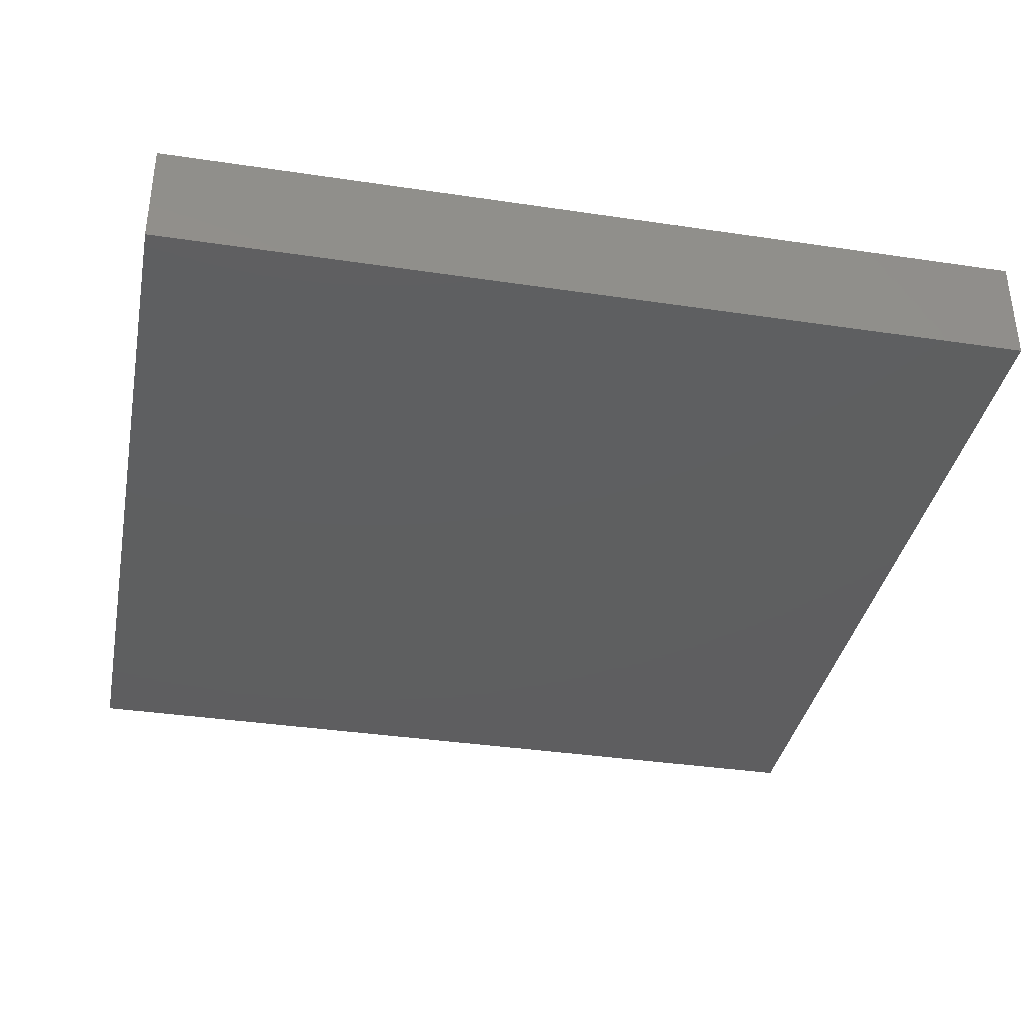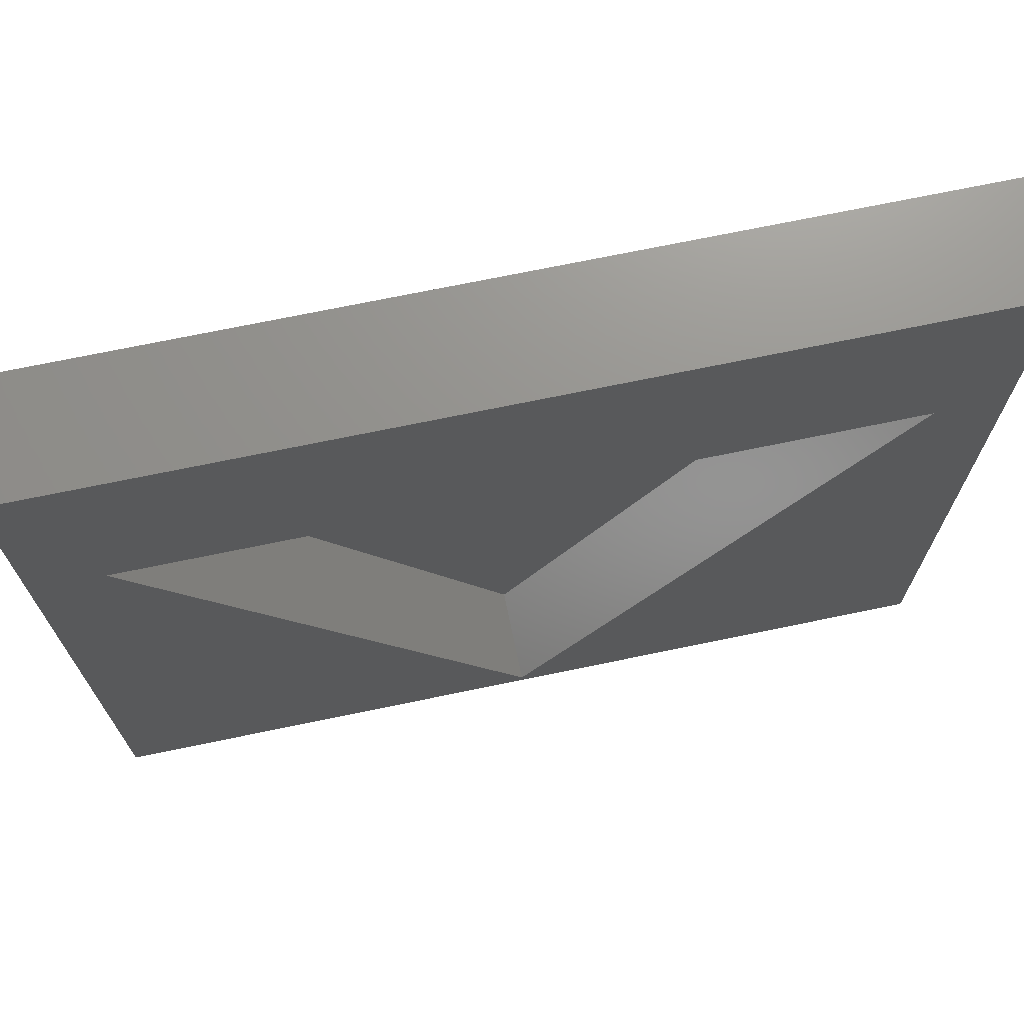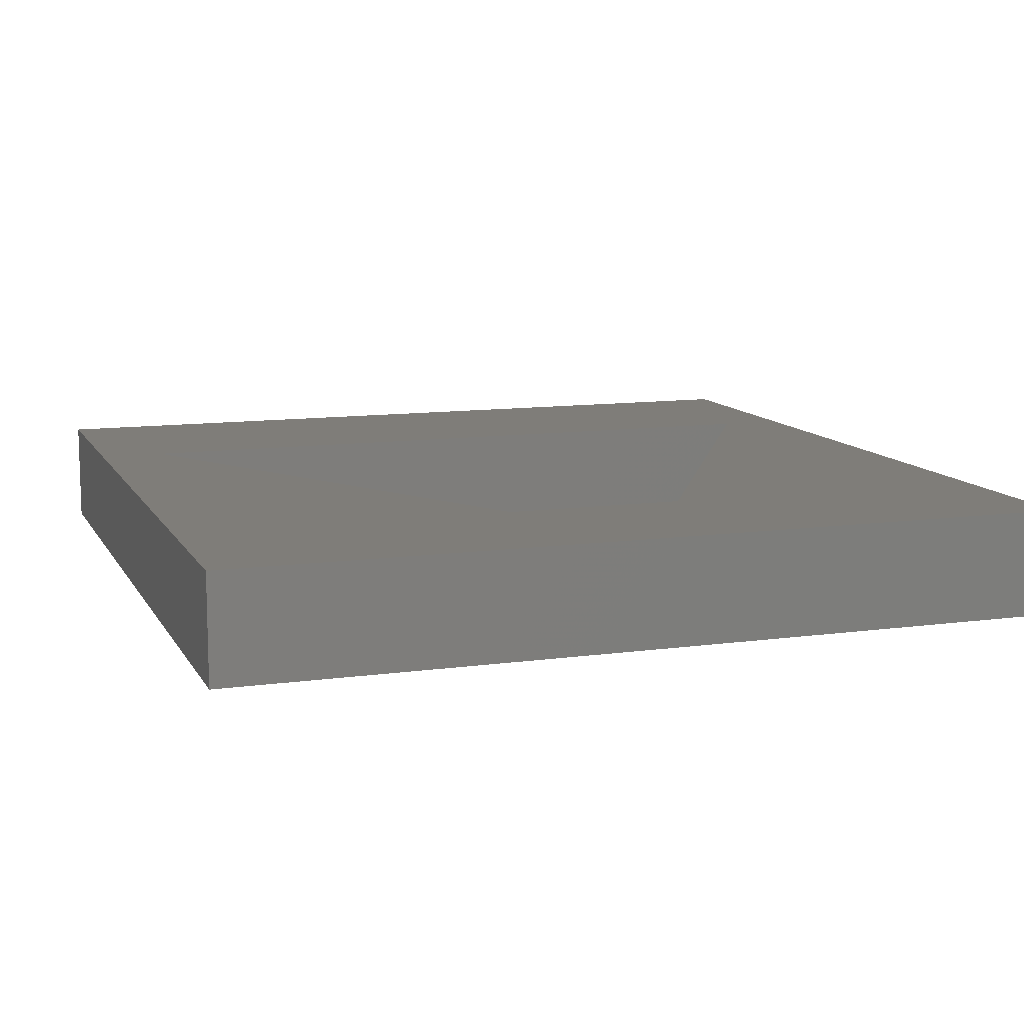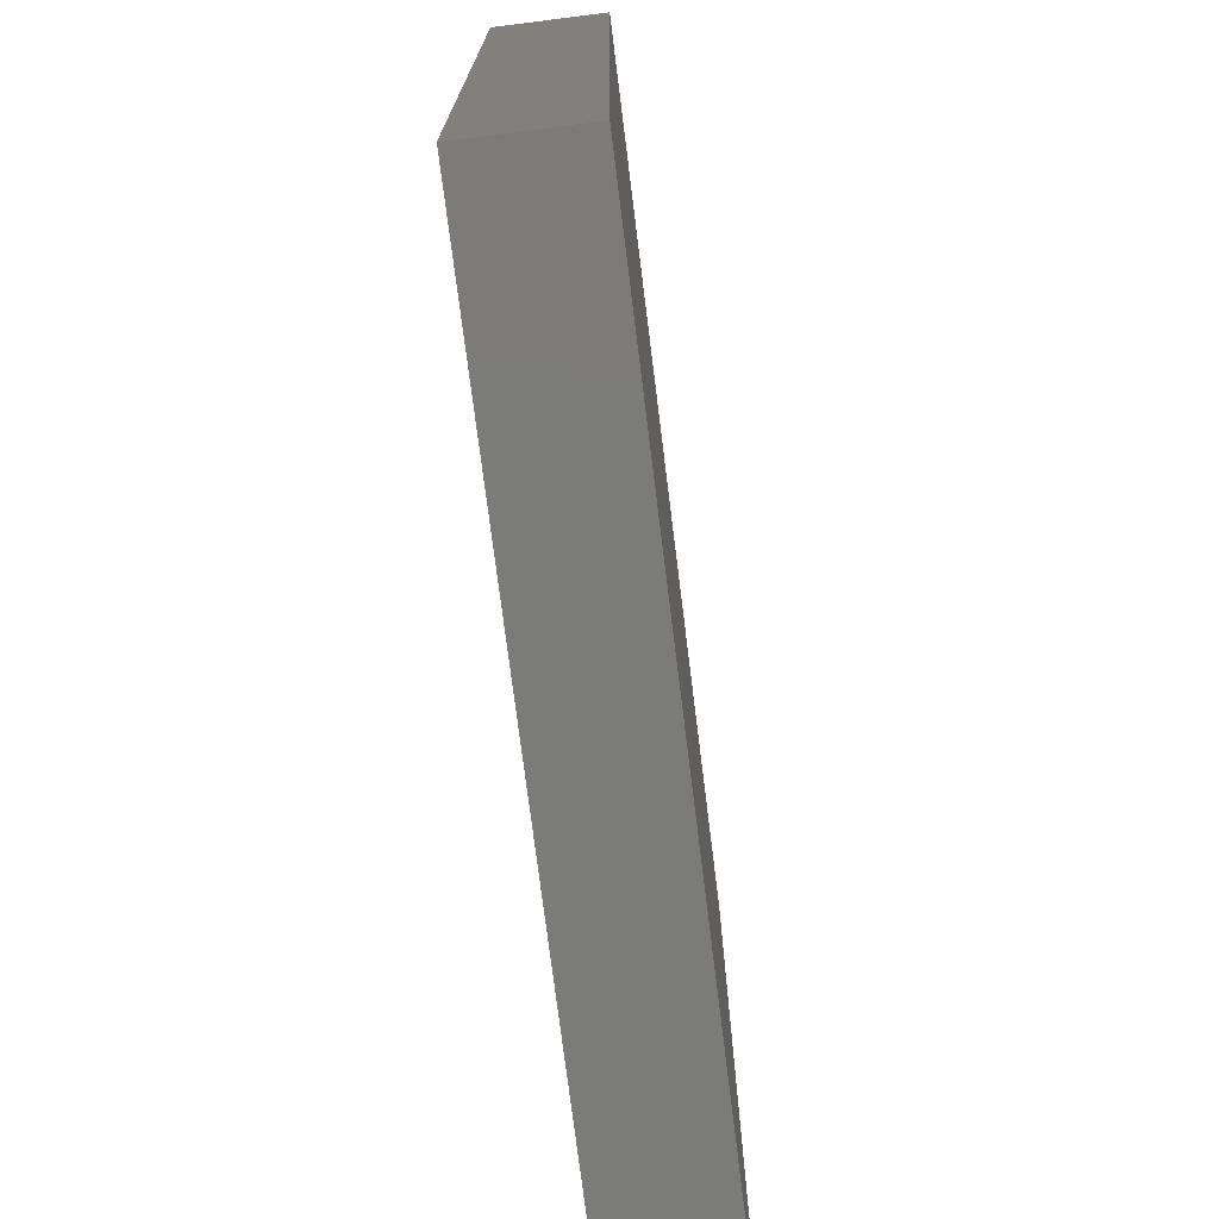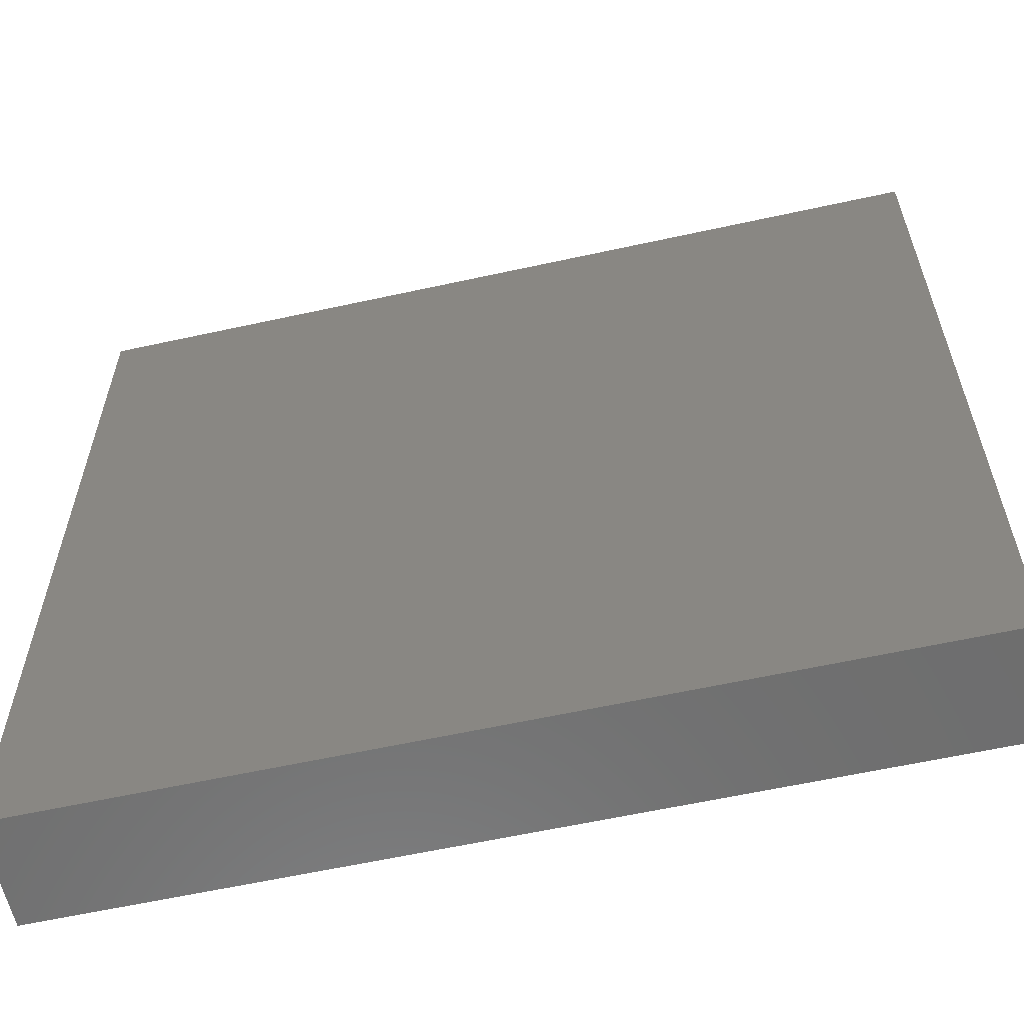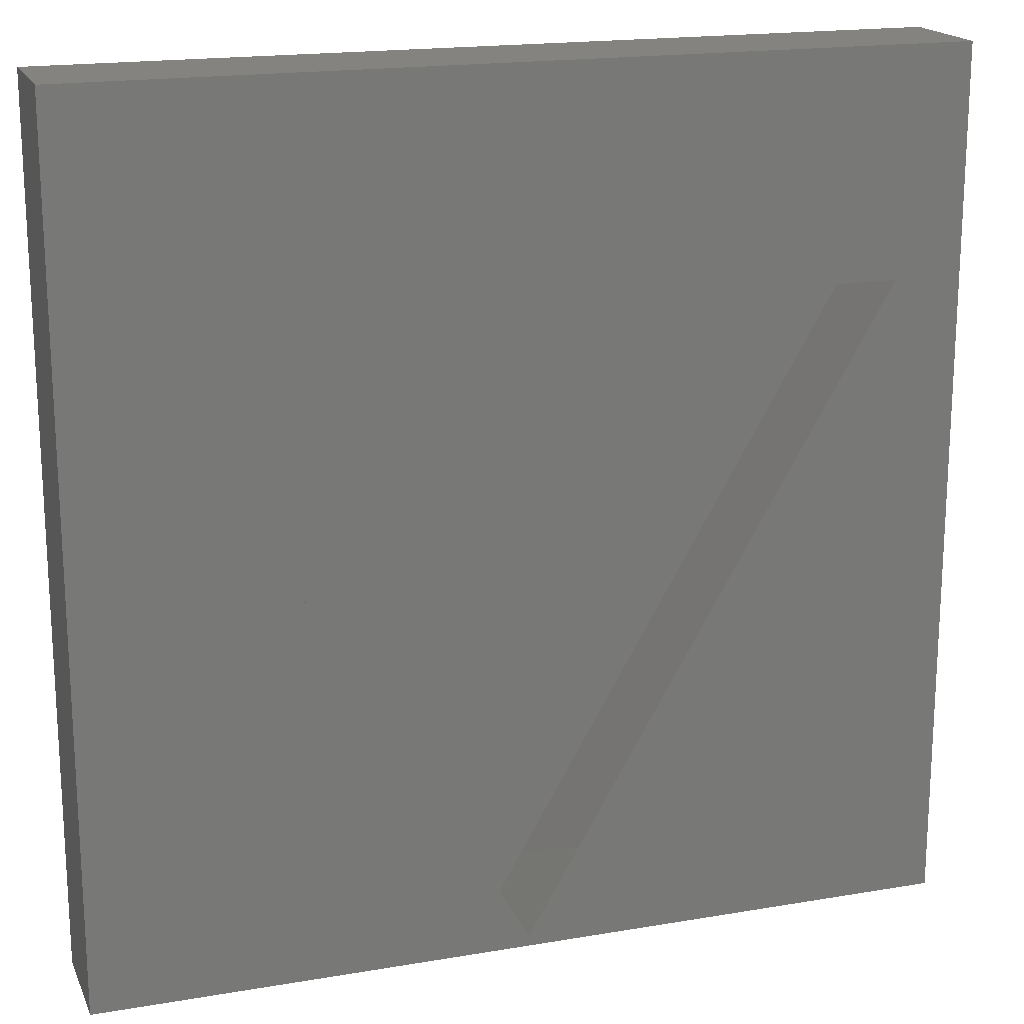
<metadata>
{"format":"stl","ext":"stl","renderer":"f3d","projection":"perspective","resolution":1024,"background":"white","views":[{"elev":-36.6,"azim":-11.0,"up":"+Z"},{"elev":71.7,"azim":-11.7,"up":"+Y"},{"elev":11.0,"azim":-18.9,"up":"+Z"},{"elev":-74.3,"azim":97.1,"up":"+Y"},{"elev":-60.2,"azim":-167.3,"up":"+Y"},{"elev":18.2,"azim":-18.3,"up":"+Y"}]}
</metadata>
<code>
# stl→obj: 14 verts, 24 faces
v 80 0 10
v 80 80 0
v 80 80 10
v 80 0 0
v 73.78 59.5 10
v 6.225 59.5 10
v 0 80 10
v 40 1 10
v 0 0 10
v 40 1 1
v 73.78 59.5 1
v 6.225 59.5 1
v 0 0 0
v 0 80 0
f 1 2 3
f 2 1 4
f 3 5 1
f 3 6 5
f 6 3 7
f 8 1 5
f 8 9 1
f 6 9 8
f 9 6 7
f 10 11 12
f 13 7 14
f 7 13 9
f 2 7 3
f 7 2 14
f 13 1 9
f 1 13 4
f 12 5 6
f 5 12 11
f 8 12 6
f 12 8 10
f 10 5 11
f 5 10 8
f 13 2 4
f 2 13 14

</code>
